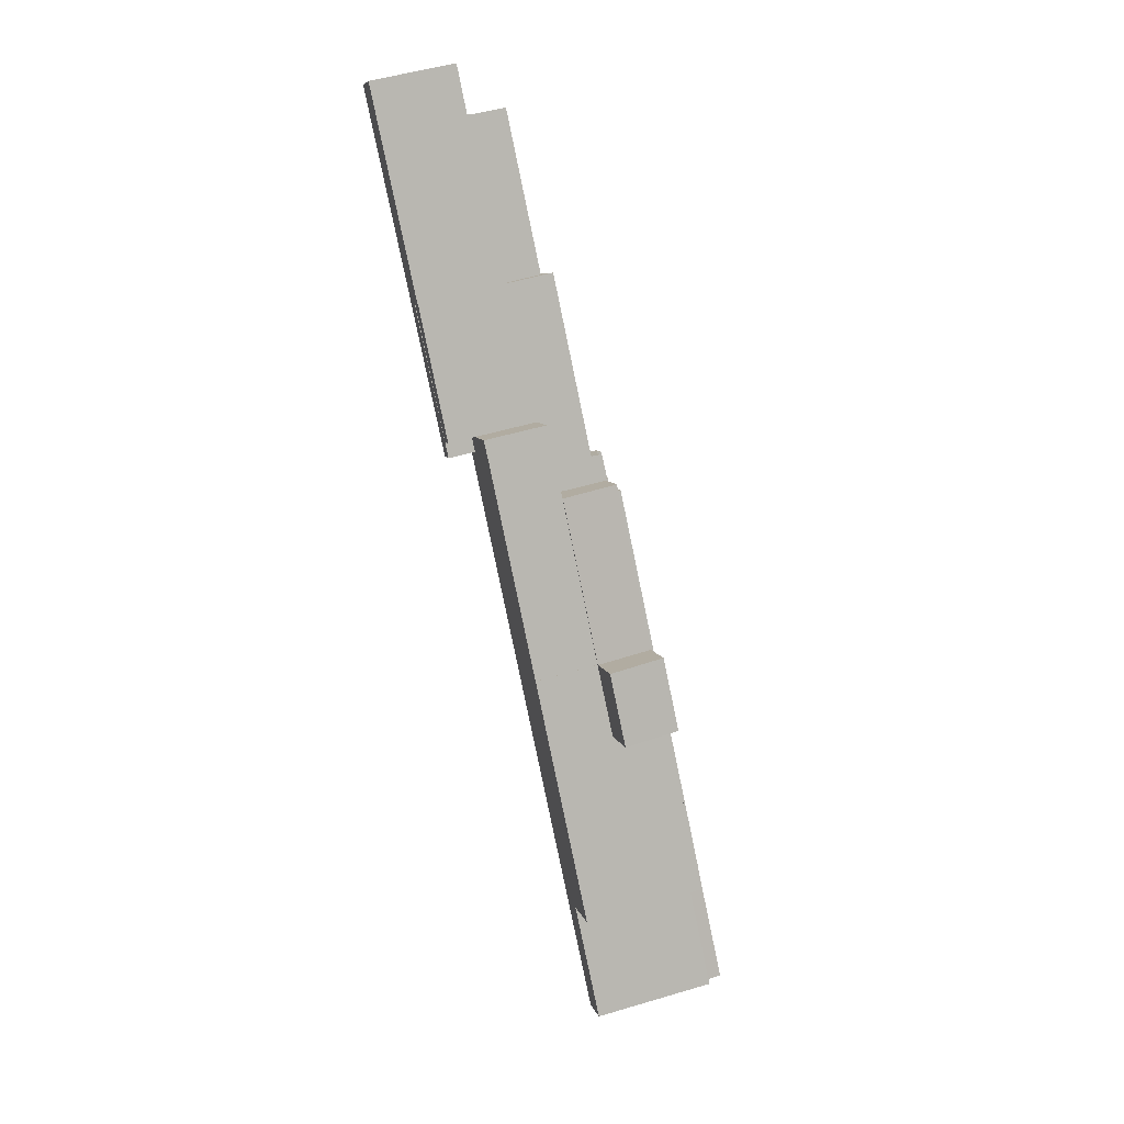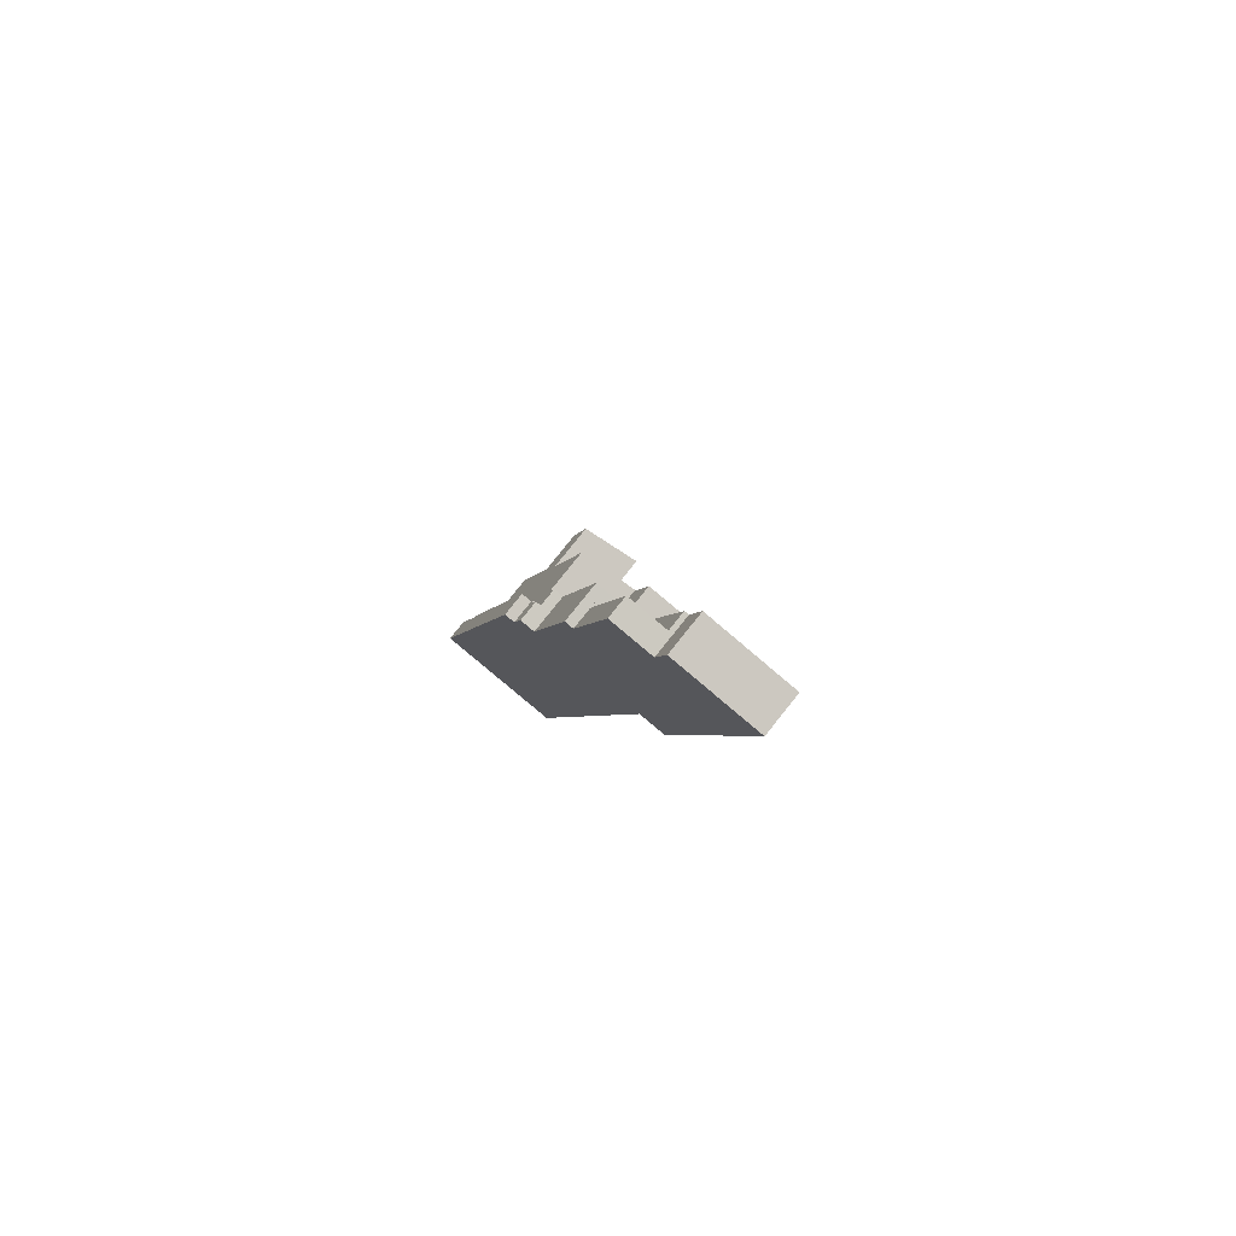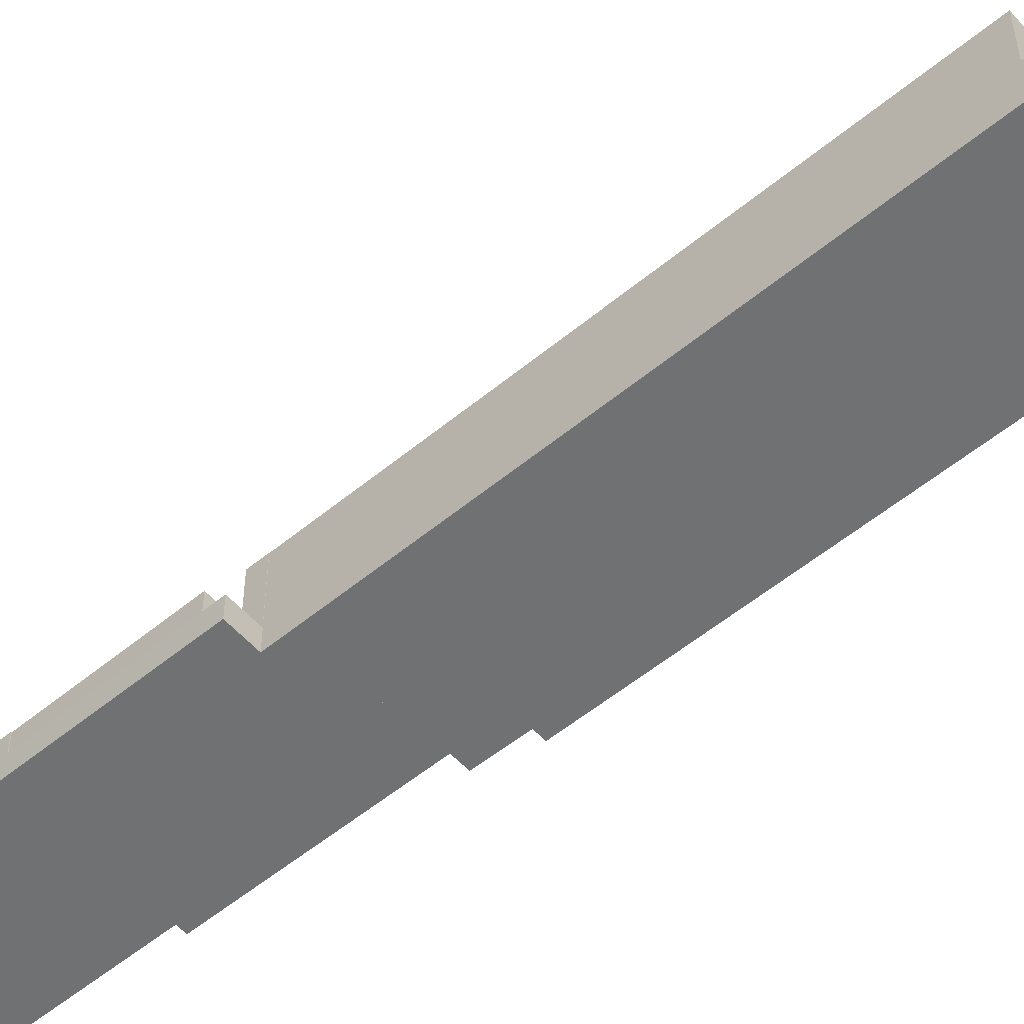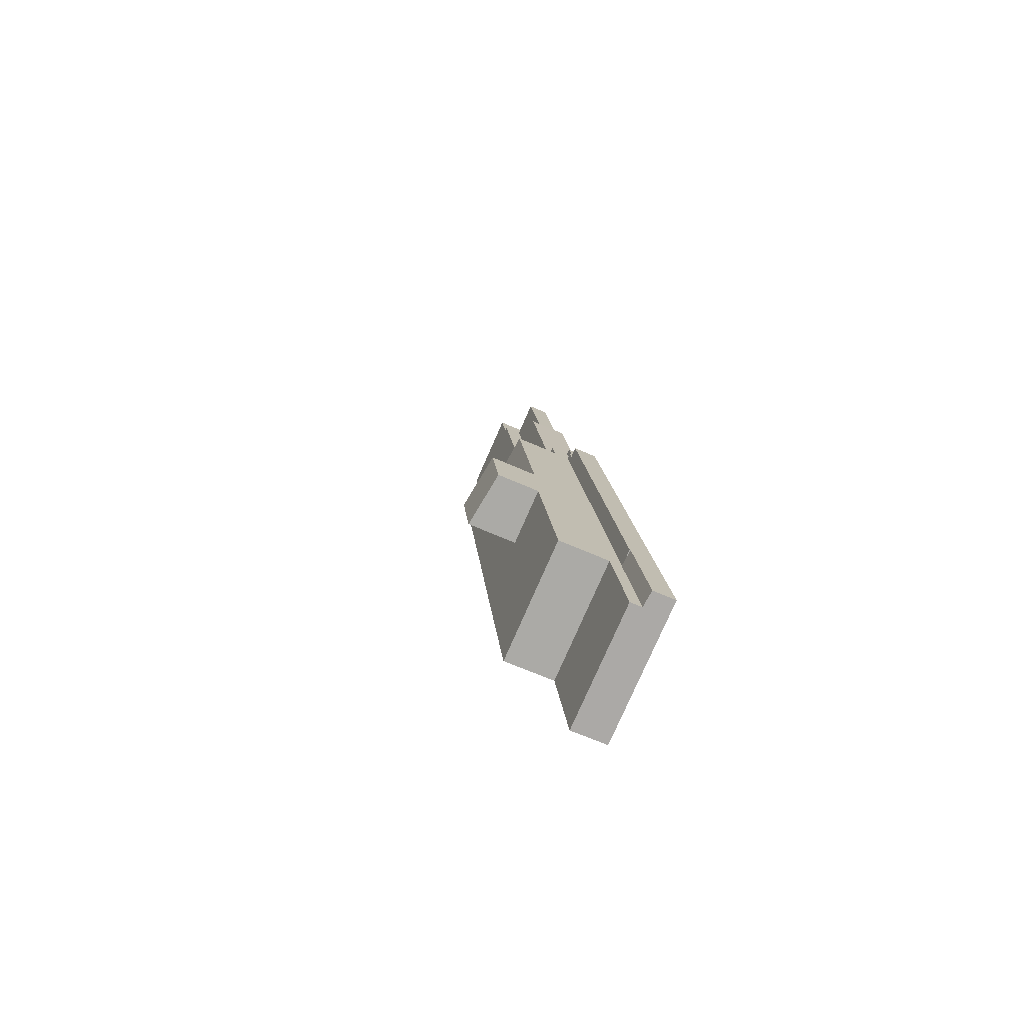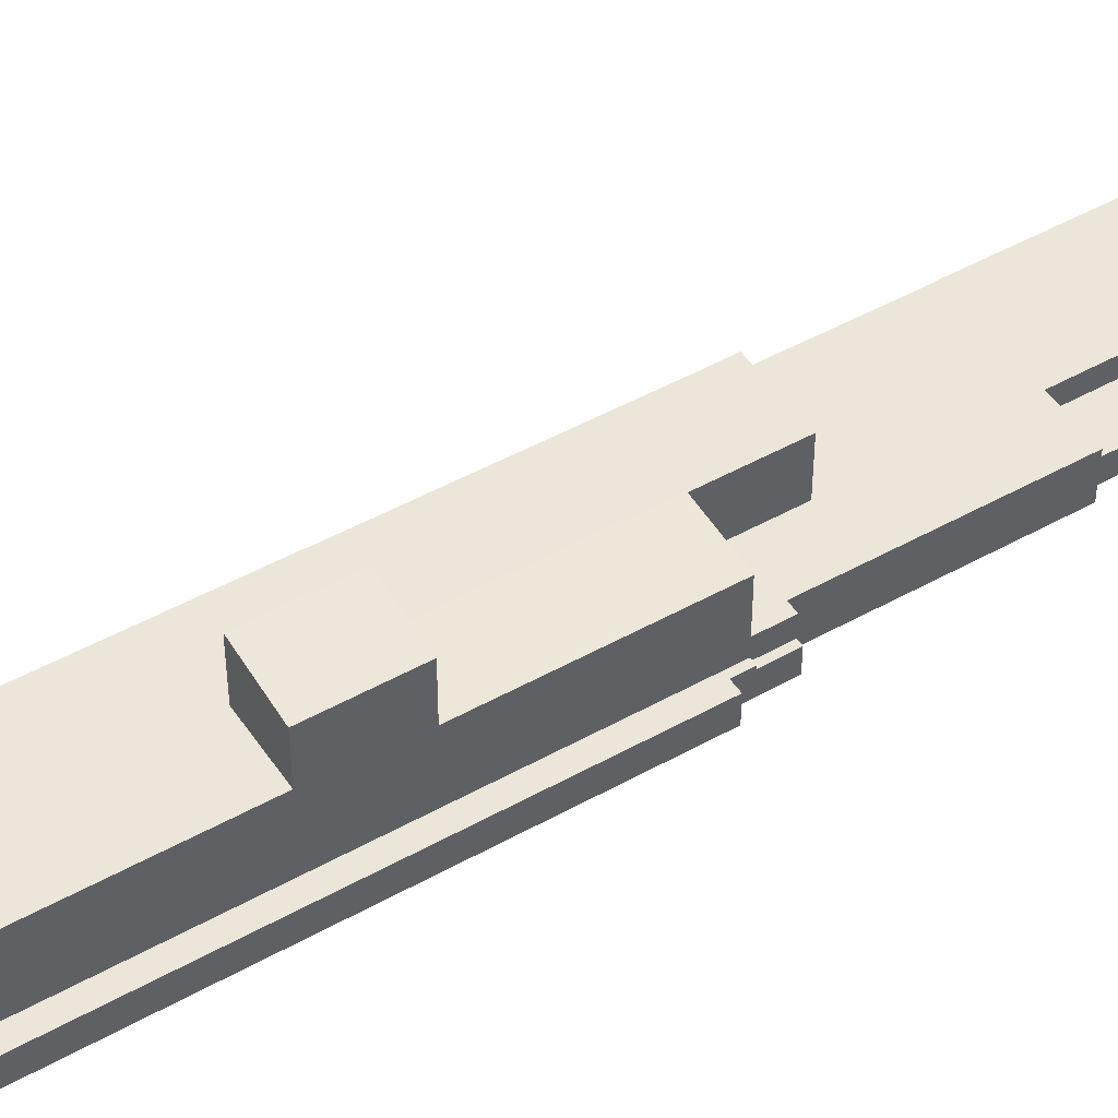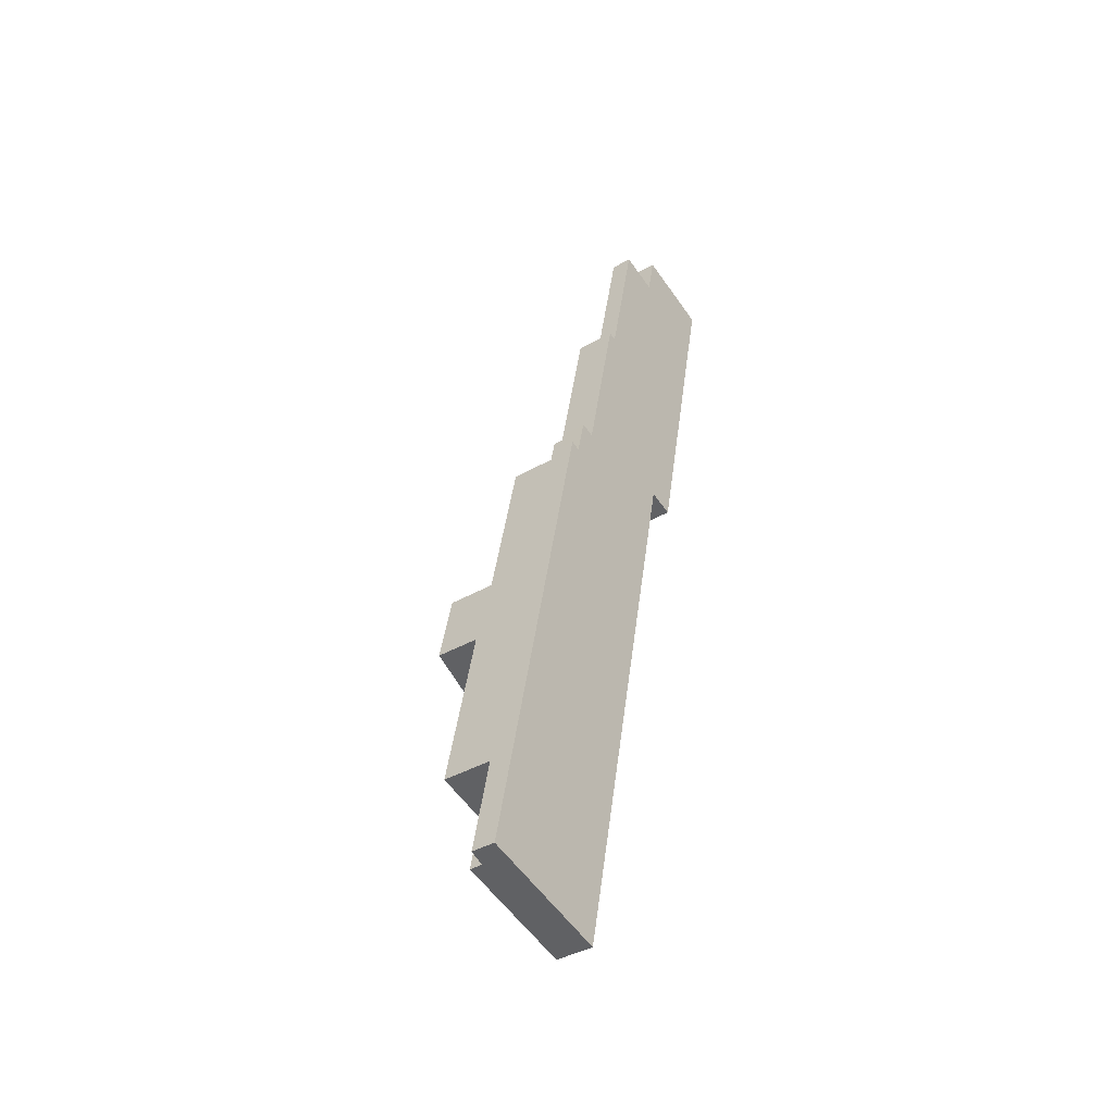
<metadata>
{"format":"obj","ext":"obj","renderer":"f3d","projection":"perspective","resolution":1024,"background":"white","views":[{"elev":7.6,"azim":167.1,"up":"+Z"},{"elev":79.6,"azim":38.6,"up":"+Z"},{"elev":-55.2,"azim":143.0,"up":"+Y"},{"elev":-64.1,"azim":-114.2,"up":"+Z"},{"elev":48.3,"azim":-109.9,"up":"+Y"},{"elev":-40.4,"azim":-55.0,"up":"+Z"}]}
</metadata>
<code>
v  68.68 18.24 -14.85
v  49.16 18.24 52.3
v  81.38 18.24 45.2
v  21 18.24 58.51
v  36.26 18.24 -7.841
v  8.082 18.24 -1.748
v  8.082 1.07e-16 -1.748
v  21 -3.583e-15 58.51
v  49.16 -3.203e-15 52.3
v  81.38 -2.768e-15 45.2
v  68.68 9.095e-16 -14.85
v  36.26 4.801e-16 -7.841
v  161.9 10.55 357.6
v  145.4 10.55 280.6
v  161.6 10.55 357.7
v  147.1 10.55 288.8
v  133.6 10.55 291.8
v  131.9 10.55 283.6
v  133.6 -1.786e-14 291.8
v  147.1 -1.768e-14 288.8
v  161.6 -2.19e-14 357.7
v  161.9 -2.19e-14 357.6
v  131.9 -1.737e-14 283.6
v  145.4 -1.718e-14 280.6
v  76.15 43.69 178.2
v  131.8 43.69 283.6
v  108 43.69 171.2
v  94.2 43.69 262.4
v  102 43.69 298.7
v  133.6 43.69 291.8
v  131.9 43.69 283.6
v  76.15 -1.091e-14 178.2
v  94.2 -1.607e-14 262.4
v  102 -1.829e-14 298.7
v  108 -1.048e-14 171.2
v  131.8 -1.737e-14 283.6
v  48 41.84 184.4
v  94.2 44.38 262.4
v  76.15 44.38 178.2
v  66.05 41.84 268.6
v  48 -1.129e-14 184.4
v  66.05 -1.645e-14 268.6
v  0 11.4 6.982e-16
v  21 12.19 58.51
v  8.082 12.19 -1.748
v  0.124 11.4 0.578
v  3.309 11.4 15.43
v  18.48 11.94 59.07
v  12.93 11.4 60.29
v  0 0 0
v  12.93 -3.692e-15 60.29
v  0.124 -3.539e-17 0.578
v  3.309 -9.448e-16 15.43
v  18.48 -3.617e-15 59.07
v  68.91 19.67 281.9
v  94.2 19.67 262.4
v  66.05 19.67 268.6
v  73.78 19.67 280.9
v  78.67 19.67 303.9
v  102 19.67 298.7
v  89.33 19.67 353.7
v  133.6 19.67 291.8
v  147.1 19.67 288.8
v  161.6 19.67 357.7
v  97.76 19.67 372
v  93.45 19.67 373
v  94.64 19.67 372.8
v  116.8 19.67 367.8
v  97.78 19.67 372.1
v  134.4 19.67 449.9
v  161.9 19.67 357.6
v  165.2 19.67 373.3
v  169.7 19.67 394.2
v  175 19.67 418.9
v  134.4 19.67 450
v  136.5 19.67 449.5
v  141.6 19.67 473.9
v  179.4 19.67 439.6
v  170.7 19.67 467.5
v  179.5 19.67 440
v  184.4 19.67 462.8
v  184.2 19.67 464.5
v  184.8 19.67 464.4
v  116.8 -2.252e-14 367.8
v  134.4 -2.755e-14 449.9
v  134.4 -2.755e-14 450
v  136.5 -2.752e-14 449.5
v  141.6 -2.902e-14 473.9
v  68.91 -1.726e-14 281.9
v  73.78 -1.72e-14 280.9
v  78.67 -1.861e-14 303.9
v  89.33 -2.166e-14 353.7
v  93.45 -2.284e-14 373
v  97.76 -2.278e-14 372
v  97.78 -2.279e-14 372.1
v  170.7 -2.863e-14 467.5
v  184.2 -2.844e-14 464.5
v  184.8 -2.844e-14 464.4
v  94.64 -2.282e-14 372.8
v  184.4 -2.834e-14 462.8
v  179.5 -2.694e-14 440
v  179.4 -2.692e-14 439.6
v  175 -2.565e-14 418.9
v  169.7 -2.414e-14 394.2
v  165.2 -2.286e-14 373.3
v  40.04 65.46 147.3
v  76.15 69.19 178.2
v  68.2 69.19 141.1
v  48 65.46 184.4
v  68.2 -8.64e-15 141.1
v  40.04 -9.02e-15 147.3
v  134.4 10.55 449.9
v  117.7 10.55 453.6
v  134.4 10.55 450
v  116.8 10.55 367.8
v  115.3 10.55 454.1
v  97.78 10.55 372.1
v  115.3 -2.78e-14 454.1
v  117.7 -2.777e-14 453.6
v  56.34 11.94 262.8
v  61.53 11.94 261.6
v  39.92 11.94 186.2
v  40.04 11.94 147.3
v  21 11.94 58.51
v  12.93 11.94 60.29
v  20.52 11.94 95.7
v  31.97 11.94 149.1
v  48 11.94 184.4
v  66.05 11.94 268.6
v  63.25 11.94 269.2
v  56.34 -1.609e-14 262.8
v  20.52 -5.86e-15 95.7
v  31.97 -9.129e-15 149.1
v  39.92 -1.14e-14 186.2
v  61.53 -1.602e-14 261.6
v  63.25 -1.648e-14 269.2
v  63.25 10.55 269.2
v  68.91 10.55 281.9
v  66.05 10.55 268.6
v  66.23 10.55 282.5
v  66.23 -1.73e-14 282.5
v  49.16 43.82 52.3
v  92.05 43.82 95.7
v  81.38 43.82 45.2
v  21 43.82 58.51
v  40.04 43.82 147.3
v  68.2 43.82 141.1
v  100.2 43.82 134.1
v  108 43.82 171.2
v  76.15 43.82 178.2
v  100.2 -8.208e-15 134.1
v  92.05 -5.86e-15 95.7
g defaultobject
f 1 2 3
f 2 1 4
f 4 1 5
f 4 5 6
f 7 4 6
f 4 7 8
f 8 2 4
f 2 8 9
f 2 9 3
f 3 9 10
f 10 1 3
f 1 10 11
f 5 7 6
f 7 5 12
f 12 5 1
f 12 1 11
f 7 9 8
f 9 7 12
f 9 12 10
f 10 12 11
f 13 14 15
f 16 15 14
f 17 16 14
f 18 17 14
f 19 16 17
f 16 19 20
f 21 13 15
f 13 21 22
f 20 15 16
f 15 20 21
f 23 17 18
f 17 23 19
f 22 14 13
f 14 22 24
f 24 18 14
f 18 24 23
f 22 21 24
f 20 24 21
f 19 24 20
f 23 24 19
f 25 26 27
f 26 25 28
f 26 28 29
f 26 29 30
f 30 31 26
f 32 28 25
f 28 32 33
f 28 33 29
f 29 33 34
f 34 30 29
f 30 34 19
f 35 26 36
f 26 35 27
f 19 31 30
f 31 19 23
f 35 25 27
f 25 35 32
f 23 26 31
f 26 23 36
f 33 19 34
f 19 33 36
f 36 33 35
f 35 33 32
f 23 19 36
f 37 38 39
f 38 37 40
f 41 40 37
f 40 41 42
f 40 33 38
f 33 40 42
f 33 39 38
f 39 33 32
f 32 37 39
f 37 32 41
f 41 33 42
f 33 41 32
f 43 44 45
f 44 43 46
f 44 46 47
f 44 47 48
f 48 47 49
f 50 46 43
f 46 50 47
f 47 50 49
f 49 50 51
f 51 50 52
f 51 52 53
f 51 48 49
f 48 51 44
f 44 51 8
f 8 51 54
f 8 45 44
f 45 8 7
f 7 43 45
f 43 7 50
f 53 54 51
f 54 53 8
f 8 53 7
f 7 53 52
f 7 52 50
f 55 56 57
f 56 55 58
f 56 58 59
f 56 59 60
f 60 59 61
f 60 61 62
f 62 61 63
f 63 61 64
f 64 61 65
f 65 61 66
f 65 66 67
f 64 65 68
f 68 65 69
f 64 68 70
f 64 70 71
f 71 70 72
f 72 70 73
f 73 70 74
f 74 70 75
f 74 75 76
f 74 76 77
f 74 77 78
f 78 77 79
f 78 79 80
f 80 79 81
f 81 79 82
f 81 82 83
f 84 70 68
f 70 84 85
f 70 85 75
f 75 85 86
f 87 77 76
f 77 87 88
f 42 55 57
f 55 42 89
f 90 59 58
f 59 90 91
f 59 91 61
f 61 91 92
f 61 92 66
f 66 92 93
f 94 69 65
f 69 94 95
f 86 76 75
f 76 86 87
f 88 79 77
f 79 88 96
f 79 96 82
f 82 96 97
f 82 97 83
f 83 97 98
f 89 58 55
f 58 89 90
f 93 67 66
f 67 93 65
f 65 93 94
f 94 93 99
f 95 68 69
f 68 95 84
f 98 81 83
f 81 98 80
f 80 98 100
f 80 100 101
f 80 101 78
f 78 101 74
f 74 101 102
f 74 102 103
f 74 103 73
f 73 103 104
f 73 104 72
f 72 104 105
f 72 105 71
f 71 105 22
f 21 63 64
f 63 21 20
f 34 56 60
f 56 34 33
f 22 64 71
f 64 22 21
f 20 62 63
f 62 20 60
f 60 20 19
f 60 19 34
f 33 57 56
f 57 33 42
f 33 89 42
f 89 33 90
f 90 33 91
f 91 33 92
f 92 33 93
f 93 33 34
f 93 34 99
f 99 34 94
f 94 34 95
f 95 34 84
f 84 34 19
f 84 19 85
f 85 19 20
f 85 20 86
f 86 20 87
f 87 20 88
f 88 20 21
f 88 21 96
f 96 21 22
f 96 22 105
f 96 105 104
f 96 104 103
f 96 103 97
f 97 103 102
f 97 102 101
f 97 101 100
f 97 100 98
f 106 107 108
f 107 106 109
f 109 32 107
f 32 109 41
f 32 108 107
f 108 32 110
f 110 106 108
f 106 110 111
f 111 109 106
f 109 111 41
f 111 32 41
f 32 111 110
f 112 113 114
f 113 112 115
f 113 115 116
f 116 115 117
f 118 113 116
f 113 118 114
f 114 118 86
f 86 118 119
f 86 112 114
f 112 86 115
f 115 86 84
f 84 86 85
f 84 117 115
f 117 84 95
f 95 116 117
f 116 95 118
f 119 85 86
f 85 119 84
f 84 119 118
f 84 118 95
f 120 121 122
f 48 123 124
f 123 48 125
f 123 125 126
f 123 126 127
f 123 127 128
f 128 127 122
f 128 122 129
f 129 122 121
f 129 121 130
f 51 126 125
f 126 51 127
f 127 51 122
f 122 51 120
f 120 51 131
f 131 51 132
f 131 132 133
f 131 133 134
f 135 130 121
f 130 135 136
f 131 121 120
f 121 131 135
f 136 129 130
f 129 136 42
f 42 128 129
f 128 42 41
f 128 41 123
f 123 41 111
f 123 111 124
f 124 111 8
f 8 48 124
f 48 8 125
f 125 8 51
f 51 8 54
f 136 41 42
f 41 136 135
f 41 135 131
f 41 131 134
f 41 134 111
f 111 134 133
f 111 133 8
f 8 133 132
f 8 132 51
f 8 51 54
f 137 138 139
f 138 137 140
f 136 140 137
f 140 136 141
f 141 138 140
f 138 141 89
f 89 139 138
f 139 89 42
f 42 137 139
f 137 42 136
f 42 141 136
f 141 42 89
f 142 143 144
f 143 142 145
f 143 145 146
f 143 146 147
f 143 147 148
f 147 149 148
f 149 147 150
f 111 147 146
f 147 111 110
f 32 149 150
f 149 32 35
f 110 150 147
f 150 110 32
f 8 146 145
f 146 8 111
f 35 148 149
f 148 35 151
f 148 151 143
f 143 151 152
f 143 152 144
f 144 152 10
f 10 142 144
f 142 10 145
f 145 10 9
f 145 9 8
f 35 110 151
f 110 35 32
f 152 9 10
f 9 152 8
f 8 152 111
f 111 152 110
f 110 152 151

</code>
